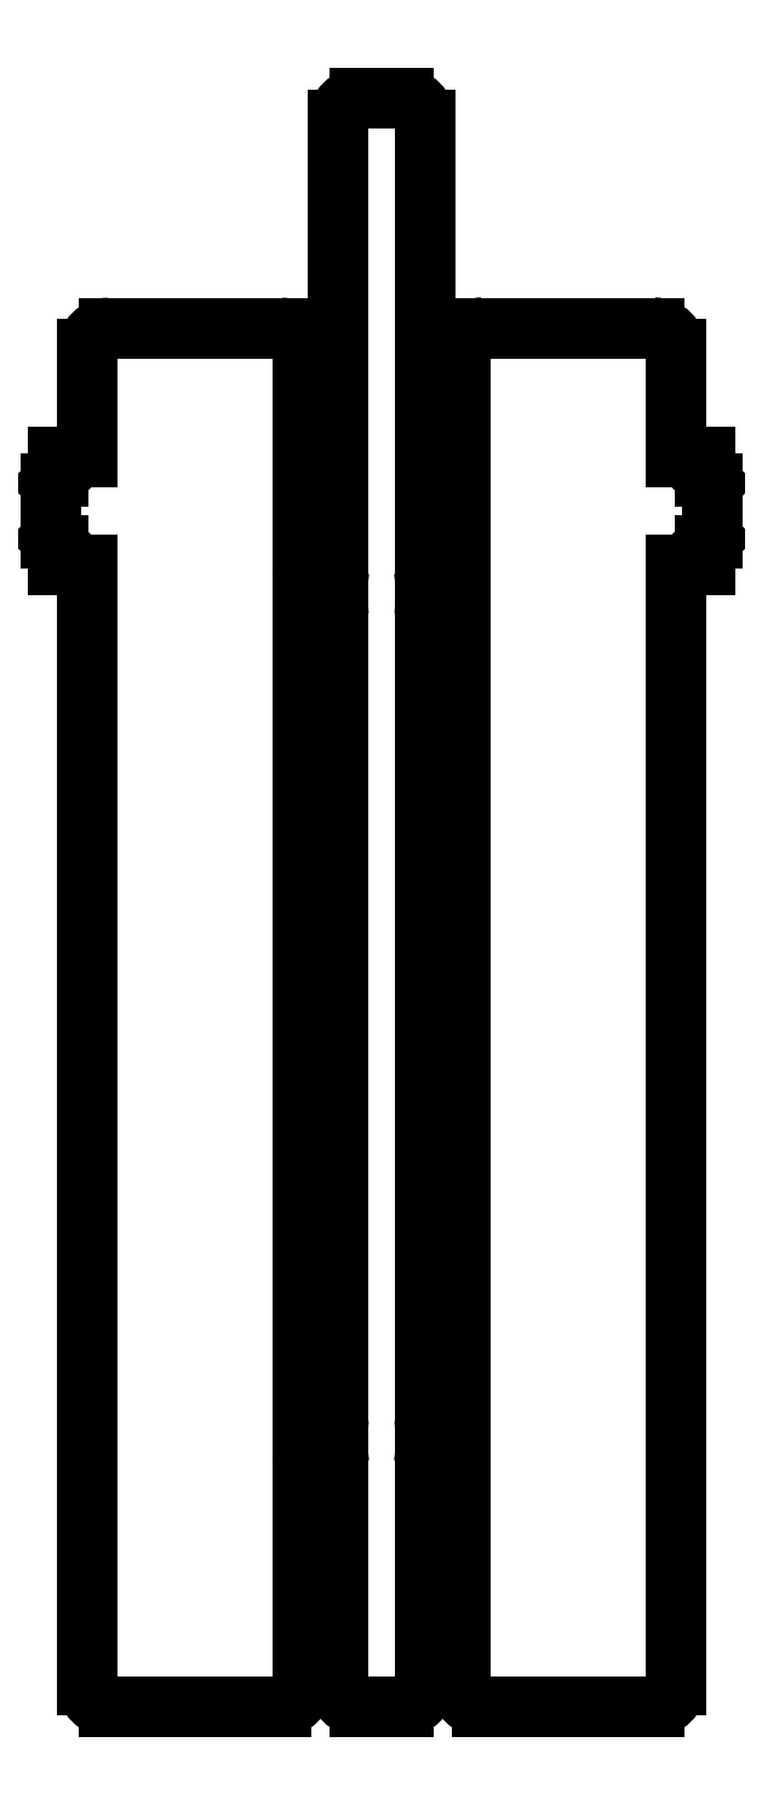
<metadata>
{"format":"dxf","ext":"dxf","renderer":"ezdxf+matplotlib","layout":"modelspace","background":"white","min_lineweight":24,"dpi":150}
</metadata>
<code>
0
SECTION
2
ENTITIES
0
LINE
8
0
10
40.05
20
40
30
0
11
40.05
21
152
31
0
0
LINE
8
0
10
52.05
20
40
30
0
11
52.05
21
152
31
0
0
LINE
8
0
10
53.05
20
153
30
0
11
56.05
21
153
31
0
0
LINE
8
0
10
87.05
20
159
30
0
11
87.05
21
58.54
31
0
0
LINE
8
0
10
57.05
20
40
30
0
11
57.05
21
152
31
0
0
LINE
8
0
10
43.05
20
224
30
0
11
49.05
21
224
31
0
0
LINE
8
0
10
43.05
20
224
30
0
11
49.05
21
224
31
0
0
LINE
8
0
10
49.05
20
-1.776e-14
30
0
11
43.05
21
-1.776e-14
31
0
0
LINE
8
0
10
53.05
20
157
30
0
11
56.05
21
157
31
0
0
ARC
8
0
10
56.05
20
40
30
0
40
1
210
0
220
0
230
1
50
-90
51
0
0
LINE
8
0
10
53.05
20
35
30
0
11
56.05
21
35
31
0
0
ARC
8
0
10
53.05
20
158
30
0
40
1
210
0
220
0
230
1
50
180
51
270
0
ARC
8
0
10
53.05
20
40
30
0
40
1
210
0
220
0
230
1
50
180
51
270
0
ARC
8
0
10
53.05
20
34
30
0
40
1
210
0
220
-0
230
1
50
90
51
180
0
ARC
8
0
10
56.05
20
152
30
0
40
1
210
0
220
-0
230
1
50
0
51
90
0
ARC
8
0
10
56.05
20
34
30
0
40
1
210
-0
220
0
230
1
50
0
51
90
0
ARC
8
0
10
56.05
20
158
30
0
40
1
210
0
220
0
230
1
50
-90
51
0
0
ARC
8
0
10
53.05
20
158
30
0
40
1
210
0
220
0
230
1
50
180
51
270
0
ARC
8
0
10
36.05
20
158
30
0
40
1
210
0
220
0
230
1
50
180
51
270
0
ARC
8
0
10
53.05
20
152
30
0
40
1
210
0
220
-0
230
1
50
90
51
180
0
ARC
8
0
10
53.05
20
34
30
0
40
1
210
0
220
-0
230
1
50
90
51
180
0
ARC
8
0
10
56.05
20
158
30
0
40
1
210
0
220
0
230
1
50
-90
51
0
0
ARC
8
0
10
56.05
20
34
30
0
40
1
210
-0
220
0
230
1
50
0
51
90
0
LINE
8
0
10
36.05
20
153
30
0
11
39.05
21
153
31
0
0
LINE
8
0
10
53.05
20
39
30
0
11
56.05
21
39
31
0
0
LINE
8
0
10
53.05
20
35
30
0
11
56.05
21
35
31
0
0
LINE
8
0
10
49.05
20
-1.776e-14
30
0
11
43.05
21
-1.776e-14
31
0
0
LINE
8
0
10
57.05
20
158
30
0
11
57.05
21
189
31
0
0
LINE
8
0
10
5.05
20
189
30
0
11
5.05
21
174
31
0
0
LINE
8
0
10
40.05
20
158
30
0
11
40.05
21
221
31
0
0
LINE
8
0
10
40.05
20
158
30
0
11
40.05
21
221
31
0
0
LINE
8
0
10
53.05
20
157
30
0
11
56.05
21
157
31
0
0
ARC
8
0
10
60.05
20
3
30
0
40
3
210
0
220
0
230
1
50
180
51
270
0
LINE
8
0
10
57.05
20
158
30
0
11
57.05
21
189
31
0
0
ARC
8
0
10
84.05
20
3
30
0
40
3
210
0
220
0
230
1
50
270
51
360
0
LINE
8
0
10
35.05
20
3
30
0
11
35.05
21
34
31
0
0
ARC
8
0
10
49.05
20
3
30
0
40
3
210
0
220
0
230
1
50
-90
51
0
0
ARC
8
0
10
84.05
20
3
30
0
40
3
210
0
220
0
230
1
50
270
51
360
0
ARC
8
0
10
36.05
20
34
30
0
40
1
210
0
220
0
230
1
50
90
51
180
0
ARC
8
0
10
39.05
20
34
30
0
40
1
210
0
220
-0
230
1
50
0
51
90
0
LINE
8
0
10
84.05
20
0
30
0
11
60.05
21
0
31
0
0
ARC
8
0
10
49.05
20
3
30
0
40
3
210
0
220
0
230
1
50
-90
51
0
0
ARC
8
0
10
36.05
20
40
30
0
40
1
210
0
220
0
230
1
50
180
51
270
0
LINE
8
0
10
36.05
20
35
30
0
11
39.05
21
35
31
0
0
LINE
8
0
10
87.05
20
47.54
30
0
11
87.05
21
3
31
0
0
LINE
8
0
10
91.05
20
161.7
30
0
11
92.1
21
162.7
31
0
0
LINE
8
0
10
91.05
20
159
30
0
11
87.05
21
159
31
0
0
LINE
8
0
10
84.05
20
0
30
0
11
60.05
21
0
31
0
0
LINE
8
0
10
91.05
20
159
30
0
11
87.05
21
159
31
0
0
ARC
8
0
10
39.05
20
40
30
0
40
1
210
0
220
0
230
1
50
270
51
360
0
LINE
8
0
10
91.05
20
171.3
30
0
11
91.05
21
174
31
0
0
ARC
8
0
10
60.05
20
3
30
0
40
3
210
0
220
0
230
1
50
180
51
270
0
LINE
8
0
10
35.05
20
3
30
0
11
35.05
21
34
31
0
0
ARC
8
0
10
39.05
20
34
30
0
40
1
210
0
220
-0
230
1
50
0
51
90
0
LINE
8
0
10
91.05
20
161.7
30
0
11
92.1
21
162.7
31
0
0
LINE
8
0
10
36.05
20
35
30
0
11
39.05
21
35
31
0
0
LINE
8
0
10
87.05
20
189
30
0
11
87.05
21
174
31
0
0
LINE
8
0
10
35.05
20
158
30
0
11
35.05
21
189
31
0
0
LINE
8
0
10
91.05
20
171.3
30
0
11
91.05
21
174
31
0
0
ARC
8
0
10
36.05
20
34
30
0
40
1
210
0
220
0
230
1
50
90
51
180
0
LINE
8
0
10
91.05
20
171.3
30
0
11
92.1
21
170.3
31
0
0
LINE
8
0
10
87.05
20
174
30
0
11
91.05
21
174
31
0
0
LINE
8
0
10
36.05
20
39
30
0
11
39.05
21
39
31
0
0
LINE
8
0
10
52.05
20
3
30
0
11
52.05
21
34
31
0
0
LINE
8
0
10
57.05
20
3
30
0
11
57.05
21
34
31
0
0
LINE
8
0
10
57.05
20
3
30
0
11
57.05
21
34
31
0
0
LINE
8
0
10
91.05
20
159
30
0
11
91.05
21
161.7
31
0
0
LINE
8
0
10
91.05
20
171.3
30
0
11
92.1
21
170.3
31
0
0
LINE
8
0
10
87.05
20
174
30
0
11
91.05
21
174
31
0
0
ARC
8
0
10
43.05
20
221
30
0
40
3
210
0
220
-0
230
1
50
90
51
180
0
LINE
8
0
10
92.1
20
162.7
30
0
11
92.1
21
170.3
31
0
0
LINE
8
0
10
92.1
20
162.7
30
0
11
92.1
21
170.3
31
0
0
LINE
8
0
10
91.05
20
159
30
0
11
91.05
21
161.7
31
0
0
ARC
8
0
10
8.05
20
189
30
0
40
3
210
0
220
-0
230
1
50
90
51
180
0
ARC
8
0
10
39.05
20
152
30
0
40
1
210
-0
220
0
230
1
50
0
51
90
0
LINE
8
0
10
40.05
20
3
30
0
11
40.05
21
34
31
0
0
LINE
8
0
10
52.05
20
158
30
0
11
52.05
21
221
31
0
0
LINE
8
0
10
40.05
20
3
30
0
11
40.05
21
34
31
0
0
LINE
8
0
10
52.05
20
3
30
0
11
52.05
21
34
31
0
0
ARC
8
0
10
32.05
20
189
30
0
40
3
210
0
220
0
230
1
50
0
51
90
0
ARC
8
0
10
60.05
20
189
30
0
40
3
210
0
220
-0
230
1
50
90
51
180
0
ARC
8
0
10
84.05
20
189
30
0
40
3
210
0
220
0
230
1
50
0
51
90
0
ARC
8
0
10
49.05
20
221
30
0
40
3
210
-0
220
0
230
1
50
0
51
90
0
LINE
8
0
10
8.05
20
0
30
0
11
32.05
21
0
31
0
0
LINE
8
0
10
87.05
20
47.54
30
0
11
87.05
21
3
31
0
0
LINE
8
0
10
60.05
20
192
30
0
11
84.05
21
192
31
0
0
LINE
8
0
10
32.05
20
192
30
0
11
8.05
21
192
31
0
0
ARC
8
0
10
43.05
20
221
30
0
40
3
210
0
220
-0
230
1
50
90
51
180
0
ARC
8
0
10
49.05
20
221
30
0
40
3
210
-0
220
0
230
1
50
0
51
90
0
ARC
8
0
10
8.05
20
3
30
0
40
3
210
0
220
0
230
1
50
180
51
270
0
ARC
8
0
10
60.05
20
189
30
0
40
3
210
0
220
-0
230
1
50
90
51
180
0
ARC
8
0
10
32.05
20
3
30
0
40
3
210
0
220
0
230
1
50
-90
51
0
0
LINE
8
0
10
60.05
20
192
30
0
11
84.05
21
192
31
0
0
ARC
8
0
10
84.05
20
189
30
0
40
3
210
0
220
0
230
1
50
0
51
90
0
ARC
8
0
10
32.05
20
3
30
0
40
3
210
0
220
0
230
1
50
-90
51
0
0
LINE
8
0
10
8.05
20
0
30
0
11
32.05
21
0
31
0
0
LINE
8
0
10
87.05
20
189
30
0
11
87.05
21
174
31
0
0
LINE
8
0
10
52.05
20
158
30
0
11
52.05
21
221
31
0
0
ARC
8
0
10
39.05
20
158
30
0
40
1
210
0
220
0
230
1
50
-90
51
0
0
LINE
8
0
10
1.05
20
174
30
0
11
1.05
21
171.3
31
0
0
ARC
8
0
10
43.05
20
3
30
0
40
3
210
0
220
0
230
1
50
180
51
270
0
ARC
8
0
10
43.05
20
3
30
0
40
3
210
0
220
0
230
1
50
180
51
270
0
LINE
8
0
10
36.05
20
157
30
0
11
39.05
21
157
31
0
0
LINE
8
0
10
1.05
20
161.7
30
0
11
1.05
21
159
31
0
0
ARC
8
0
10
8.05
20
3
30
0
40
3
210
0
220
0
230
1
50
180
51
270
0
LINE
8
0
10
0
20
162.7
30
0
11
0
21
170.3
31
0
0
LINE
8
0
10
1.05
20
159
30
0
11
5.05
21
159
31
0
0
LINE
8
0
10
5.05
20
174
30
0
11
1.05
21
174
31
0
0
LINE
8
0
10
1.05
20
161.7
30
0
11
0
21
162.7
31
0
0
LINE
8
0
10
1.05
20
171.3
30
0
11
0
21
170.3
31
0
0
ARC
8
0
10
36.05
20
158
30
0
40
1
210
0
220
0
230
1
50
180
51
270
0
ARC
8
0
10
39.05
20
158
30
0
40
1
210
0
220
0
230
1
50
-90
51
0
0
ARC
8
0
10
36.05
20
152
30
0
40
1
210
0
220
-0
230
1
50
90
51
180
0
LINE
8
0
10
36.05
20
157
30
0
11
39.05
21
157
31
0
0
LINE
8
0
10
87.05
20
159
30
0
11
87.05
21
58.54
31
0
0
LINE
8
0
10
5.05
20
159
30
0
11
5.05
21
3
31
0
0
LINE
8
0
10
35.05
20
40
30
0
11
35.05
21
152
31
0
0
LINE
8
0
10
87.05
20
58.54
30
0
11
87.05
21
47.54
31
0
0
ENDSEC
0
EOF

</code>
